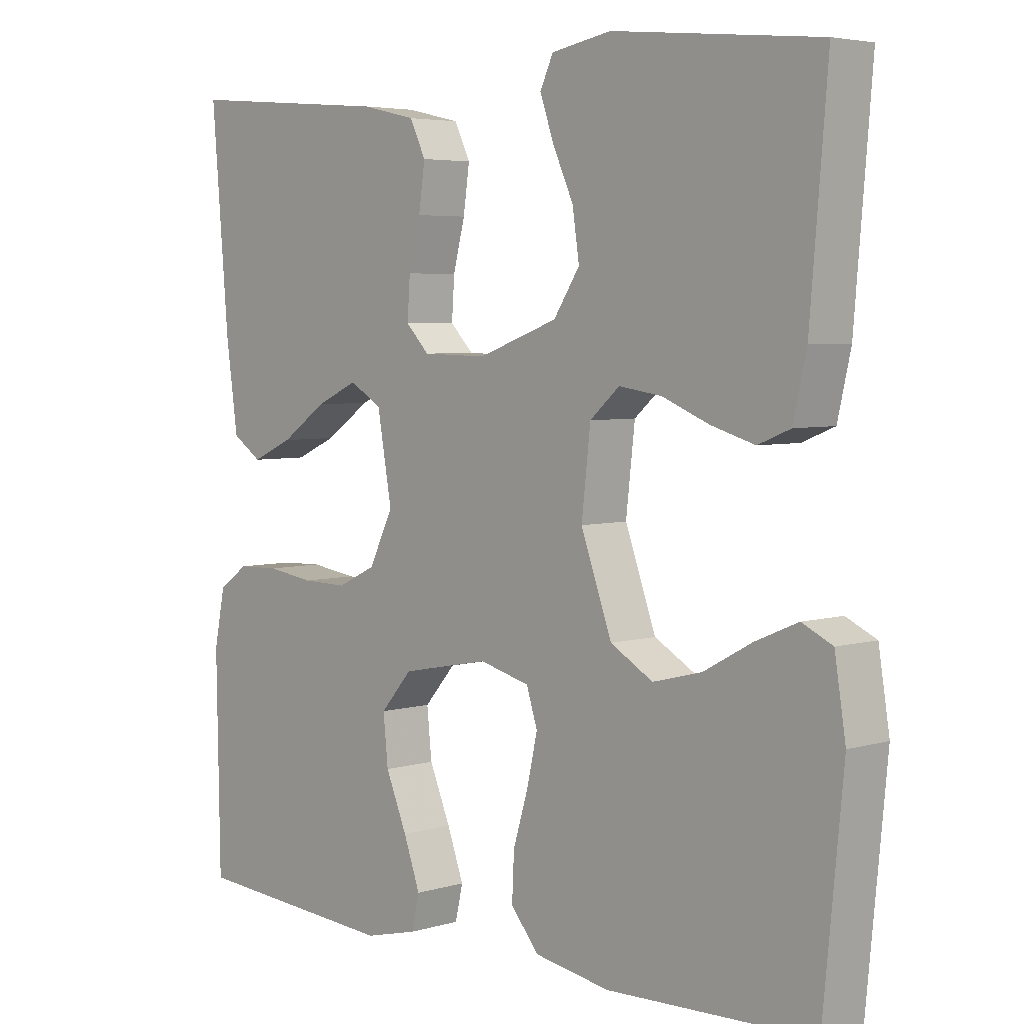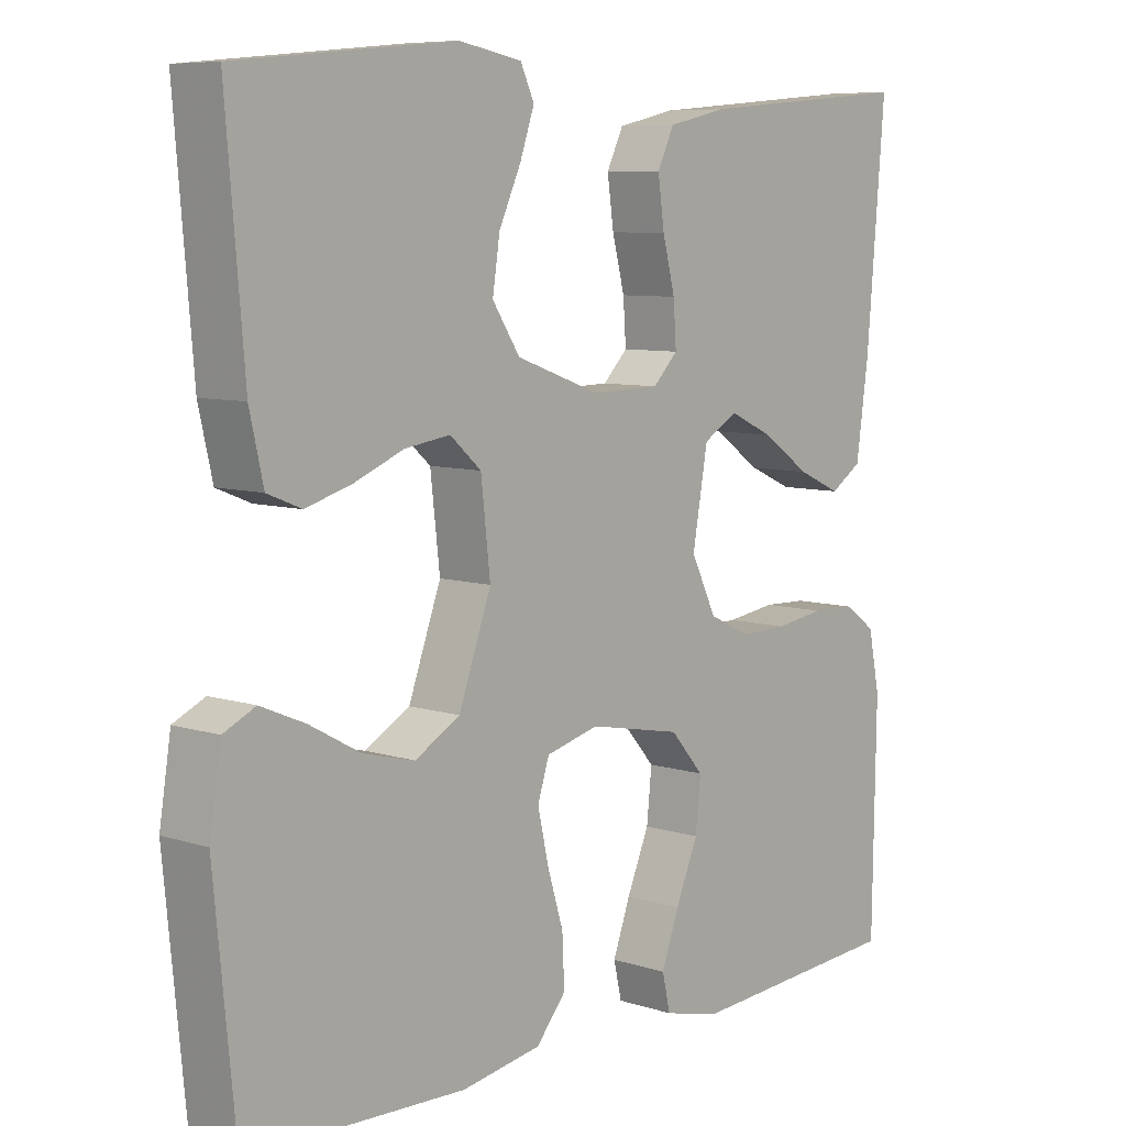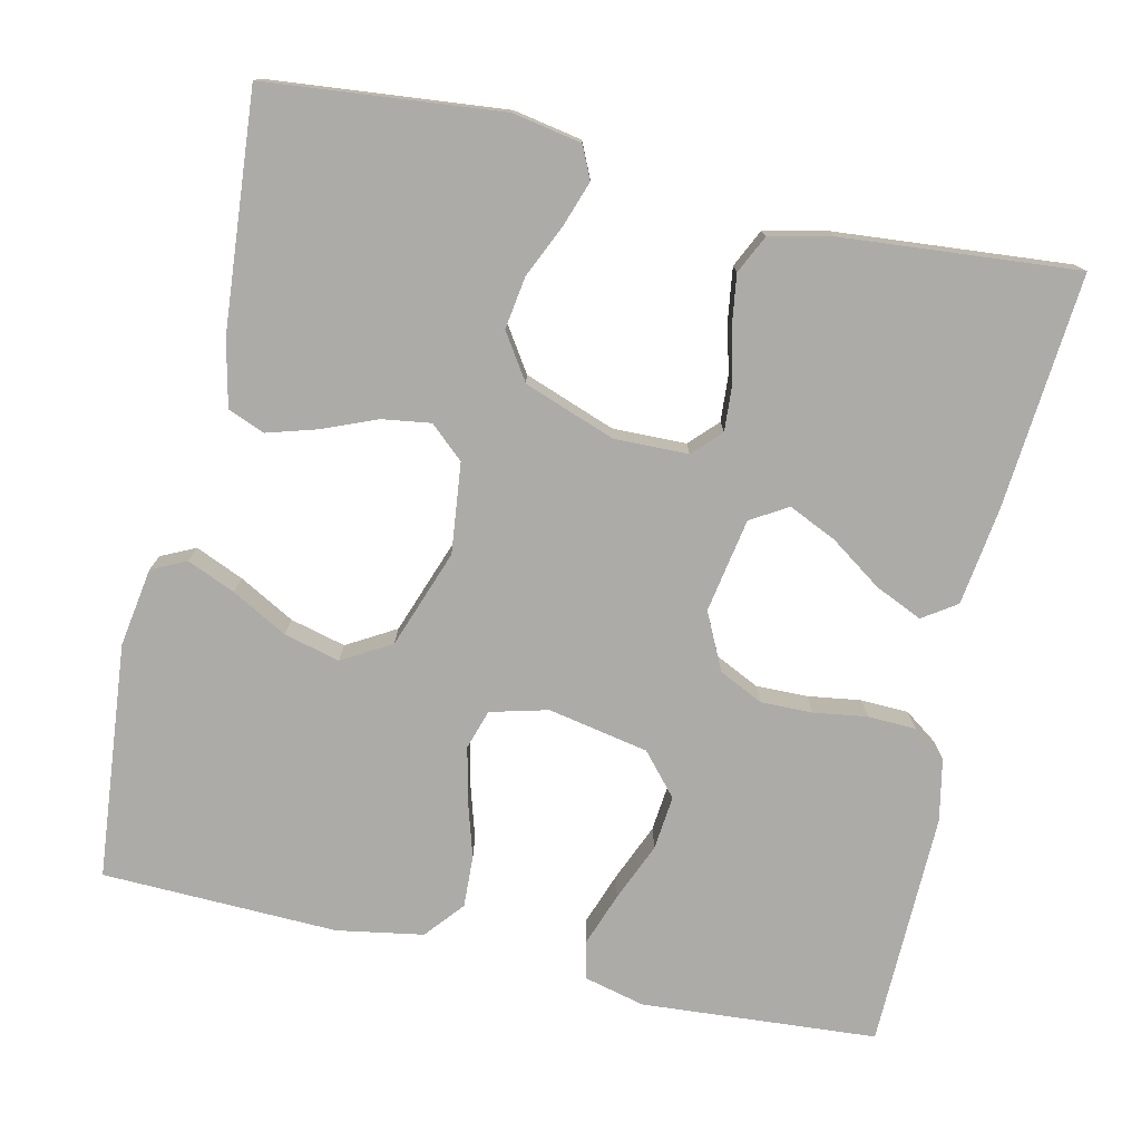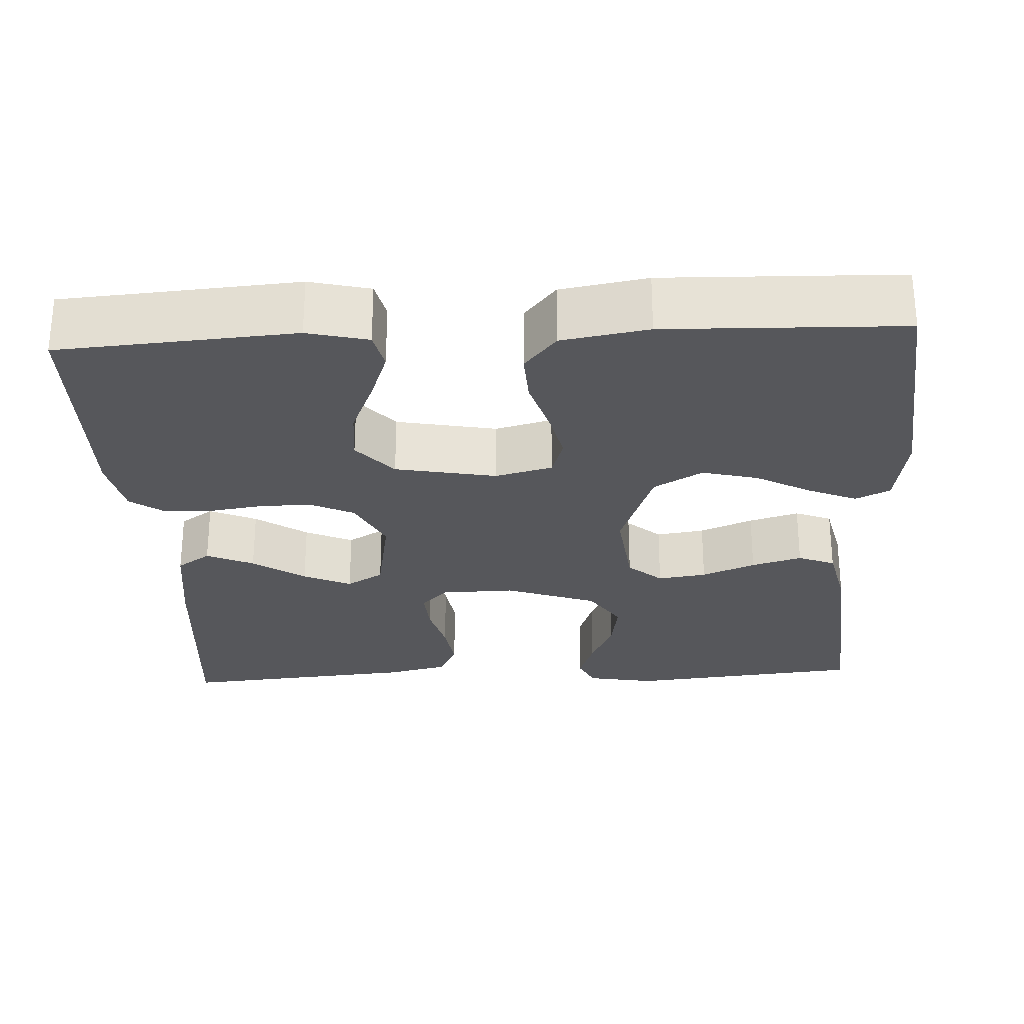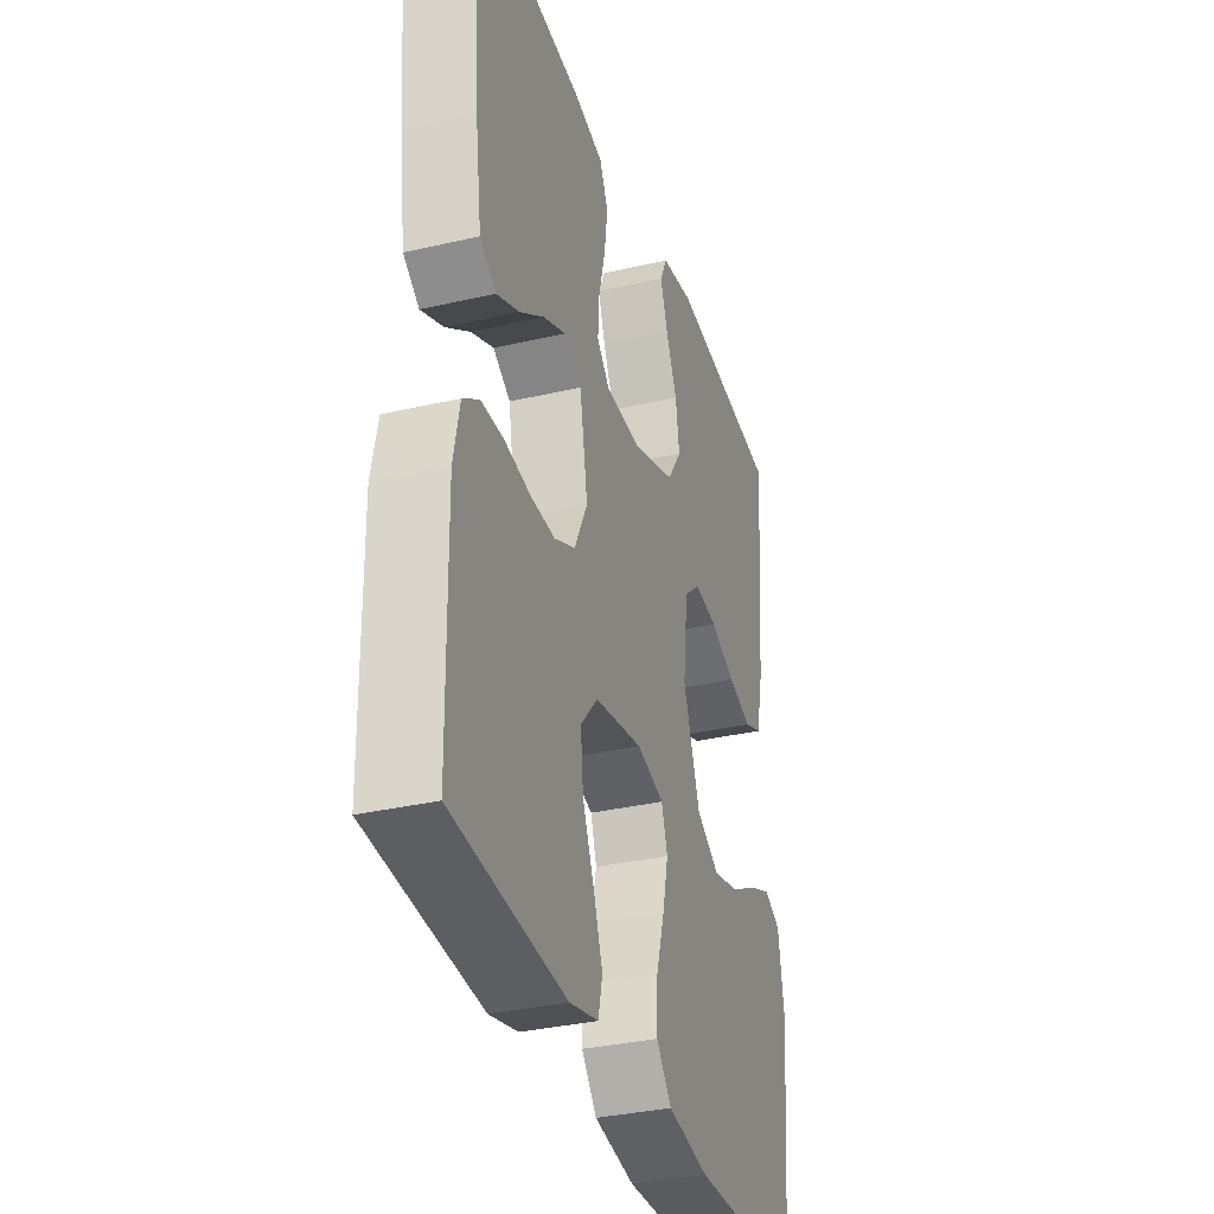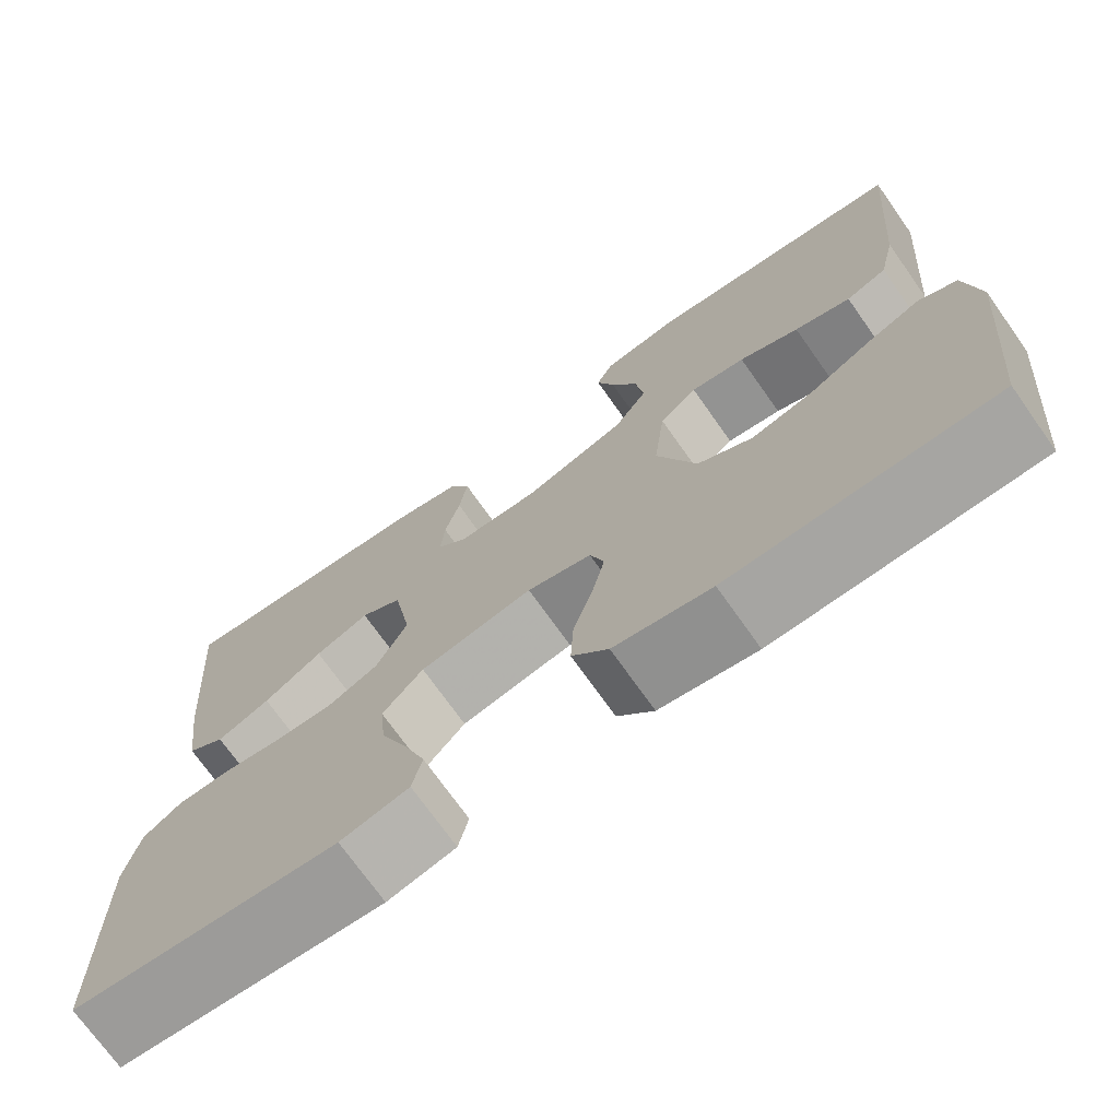
<metadata>
{"format":"obj","ext":"obj","renderer":"f3d","projection":"perspective","resolution":1024,"background":"white","views":[{"elev":4.6,"azim":-133.6,"up":"+Z"},{"elev":7.7,"azim":-48.1,"up":"+Z"},{"elev":-76.3,"azim":-12.7,"up":"+Y"},{"elev":-27.3,"azim":-177.0,"up":"+Y"},{"elev":-33.8,"azim":107.5,"up":"+Z"},{"elev":-72.6,"azim":-144.7,"up":"+Z"}]}
</metadata>
<code>
v -0.5 0.07 -0.5
v -0.529 0.07 -0.2
v -0.513 0.07 -0.099
v -0.469 0.07 -0.078
v -0.408 0.07 -0.104
v -0.337 0.07 -0.143
v -0.266 0.07 -0.161
v -0.204 0.07 -0.125
v -0.159 0.07 0
v -0.172 0.07 0.115
v -0.215 0.07 0.153
v -0.277 0.07 0.144
v -0.345 0.07 0.116
v -0.409 0.07 0.097
v -0.456 0.07 0.116
v -0.475 0.07 0.2
v -0.5 0.07 0.5
v -0.2 0.07 0.53
v -0.113 0.07 0.514
v -0.094 0.07 0.473
v -0.114 0.07 0.415
v -0.144 0.07 0.349
v -0.154 0.07 0.282
v -0.116 0.07 0.224
v 0 0.07 0.182
v 0.094 0.07 0.184
v 0.128 0.07 0.219
v 0.124 0.07 0.277
v 0.107 0.07 0.344
v 0.098 0.07 0.408
v 0.121 0.07 0.456
v 0.2 0.07 0.474
v 0.5 0.07 0.5
v 0.475 0.07 0.2
v 0.458 0.07 0.076
v 0.415 0.07 0.047
v 0.355 0.07 0.074
v 0.289 0.07 0.12
v 0.228 0.07 0.148
v 0.181 0.07 0.12
v 0.16 0.07 0
v 0.195 0.07 -0.072
v 0.251 0.07 -0.099
v 0.317 0.07 -0.098
v 0.385 0.07 -0.088
v 0.446 0.07 -0.09
v 0.489 0.07 -0.121
v 0.505 0.07 -0.2
v 0.5 0.07 -0.5
v 0.2 0.07 -0.522
v 0.123 0.07 -0.503
v 0.112 0.07 -0.454
v 0.136 0.07 -0.387
v 0.167 0.07 -0.313
v 0.174 0.07 -0.244
v 0.128 0.07 -0.191
v 0 0.07 -0.166
v -0.073 0.07 -0.185
v -0.089 0.07 -0.235
v -0.074 0.07 -0.302
v -0.052 0.07 -0.375
v -0.049 0.07 -0.441
v -0.09 0.07 -0.49
v -0.2 0.07 -0.509
v -0.5 0 -0.5
v -0.529 0 -0.2
v -0.513 0 -0.099
v -0.469 0 -0.078
v -0.408 0 -0.104
v -0.337 0 -0.143
v -0.266 0 -0.161
v -0.204 0 -0.125
v -0.159 0 0
v -0.172 0 0.115
v -0.215 0 0.153
v -0.277 0 0.144
v -0.345 0 0.116
v -0.409 0 0.097
v -0.456 0 0.116
v -0.475 0 0.2
v -0.5 0 0.5
v -0.2 0 0.53
v -0.113 0 0.514
v -0.094 0 0.473
v -0.114 0 0.415
v -0.144 0 0.349
v -0.154 0 0.282
v -0.116 0 0.224
v 0 0 0.182
v 0.094 0 0.184
v 0.128 0 0.219
v 0.124 0 0.277
v 0.107 0 0.344
v 0.098 0 0.408
v 0.121 0 0.456
v 0.2 0 0.474
v 0.5 0 0.5
v 0.475 0 0.2
v 0.458 0 0.076
v 0.415 0 0.047
v 0.355 0 0.074
v 0.289 0 0.12
v 0.228 0 0.148
v 0.181 0 0.12
v 0.16 0 0
v 0.195 0 -0.072
v 0.251 0 -0.099
v 0.317 0 -0.098
v 0.385 0 -0.088
v 0.446 0 -0.09
v 0.489 0 -0.121
v 0.505 0 -0.2
v 0.5 0 -0.5
v 0.2 0 -0.522
v 0.123 0 -0.503
v 0.112 0 -0.454
v 0.136 0 -0.387
v 0.167 0 -0.313
v 0.174 0 -0.244
v 0.128 0 -0.191
v 0 0 -0.166
v -0.073 0 -0.185
v -0.089 0 -0.235
v -0.074 0 -0.302
v -0.052 0 -0.375
v -0.049 0 -0.441
v -0.09 0 -0.49
v -0.2 0 -0.509
f 4 5 6
f 3 4 6
f 2 3 6
f 1 2 6
f 64 1 6
f 63 64 6
f 62 63 6
f 61 62 6
f 60 61 6
f 59 60 6 7
f 58 59 7 8
f 57 58 8 9
f 56 57 9 10
f 52 53 54
f 51 52 54
f 50 51 54
f 49 50 54
f 48 49 54
f 47 48 54
f 46 47 54
f 45 46 54
f 44 45 54
f 43 44 54 55
f 42 43 55 56
f 36 37 38
f 35 36 38
f 34 35 38
f 33 34 38
f 32 33 38
f 31 32 38
f 30 31 38
f 29 30 38
f 28 29 38
f 27 28 38 39
f 26 27 39 40
f 20 21 22
f 19 20 22
f 18 19 22
f 17 18 22
f 16 17 22
f 15 16 22
f 14 15 22
f 13 14 22
f 12 13 22
f 11 12 22 23
f 10 11 23 24
f 10 24 25
f 56 10 25
f 42 56 25
f 41 42 25
f 25 26 40 41
f 70 69 68
f 70 68 67
f 70 67 66
f 70 66 65
f 70 65 128
f 70 128 127
f 70 127 126
f 70 126 125
f 70 125 124
f 71 70 124 123
f 72 71 123 122
f 73 72 122 121
f 74 73 121 120
f 118 117 116
f 118 116 115
f 118 115 114
f 118 114 113
f 118 113 112
f 118 112 111
f 118 111 110
f 118 110 109
f 118 109 108
f 119 118 108 107
f 120 119 107 106
f 102 101 100
f 102 100 99
f 102 99 98
f 102 98 97
f 102 97 96
f 102 96 95
f 102 95 94
f 102 94 93
f 102 93 92
f 103 102 92 91
f 104 103 91 90
f 86 85 84
f 86 84 83
f 86 83 82
f 86 82 81
f 86 81 80
f 86 80 79
f 86 79 78
f 86 78 77
f 86 77 76
f 87 86 76 75
f 88 87 75 74
f 89 88 74
f 89 74 120
f 89 120 106
f 89 106 105
f 105 104 90 89
f 1 65 66 2
f 2 66 67 3
f 3 67 68 4
f 4 68 69 5
f 5 69 70 6
f 6 70 71 7
f 7 71 72 8
f 8 72 73 9
f 9 73 74 10
f 10 74 75 11
f 11 75 76 12
f 12 76 77 13
f 13 77 78 14
f 14 78 79 15
f 15 79 80 16
f 16 80 81 17
f 17 81 82 18
f 18 82 83 19
f 19 83 84 20
f 20 84 85 21
f 21 85 86 22
f 22 86 87 23
f 23 87 88 24
f 24 88 89 25
f 25 89 90 26
f 26 90 91 27
f 27 91 92 28
f 28 92 93 29
f 29 93 94 30
f 30 94 95 31
f 31 95 96 32
f 32 96 97 33
f 33 97 98 34
f 34 98 99 35
f 35 99 100 36
f 36 100 101 37
f 37 101 102 38
f 38 102 103 39
f 39 103 104 40
f 40 104 105 41
f 41 105 106 42
f 42 106 107 43
f 43 107 108 44
f 44 108 109 45
f 45 109 110 46
f 46 110 111 47
f 47 111 112 48
f 48 112 113 49
f 49 113 114 50
f 50 114 115 51
f 51 115 116 52
f 52 116 117 53
f 53 117 118 54
f 54 118 119 55
f 55 119 120 56
f 56 120 121 57
f 57 121 122 58
f 58 122 123 59
f 59 123 124 60
f 60 124 125 61
f 61 125 126 62
f 62 126 127 63
f 63 127 128 64
f 64 128 65 1

</code>
